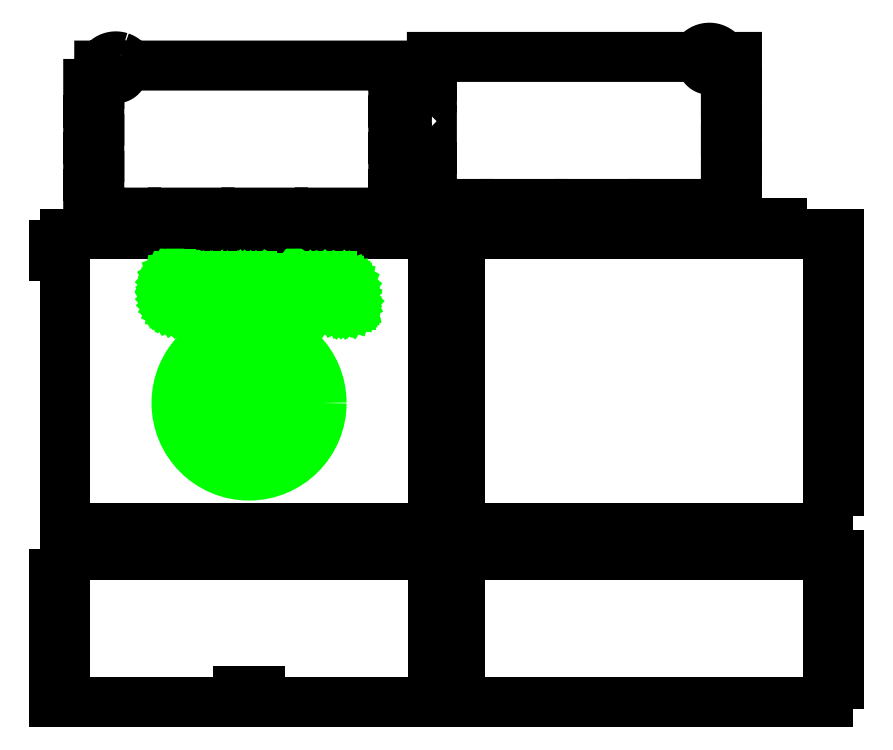
<metadata>
{"format":"dxf","ext":"dxf","renderer":"ezdxf+matplotlib","layout":"modelspace","background":"white","min_lineweight":24,"dpi":150}
</metadata>
<code>
0
SECTION
2
ENTITIES
0
LINE
8
0
10
539.1
20
79.35
11
539.1
21
74.35
0
LINE
8
0
10
539.1
20
74.35
11
542.1
21
74.35
0
LINE
8
0
10
542.1
20
74.35
11
542.1
21
69.35
0
LINE
8
0
10
542.1
20
69.35
11
539.1
21
69.35
0
LINE
8
0
10
539.1
20
69.35
11
539.1
21
64.35
0
LINE
8
0
10
539.1
20
64.35
11
542.1
21
64.35
0
LINE
8
0
10
542.1
20
64.35
11
542.1
21
59.35
0
LINE
8
0
10
542.1
20
59.35
11
539.1
21
59.35
0
LINE
8
0
10
539.1
20
59.35
11
539.1
21
54.35
0
LINE
8
0
10
539.1
20
54.35
11
542.1
21
54.35
0
LINE
8
0
10
542.1
20
54.35
11
542.1
21
49.35
0
LINE
8
0
10
542.1
20
49.35
11
539.1
21
49.35
0
LINE
8
0
10
539.1
20
49.35
11
539.1
21
44.35
0
LINE
8
0
10
642.1
20
44.35
11
642.1
21
49.35
0
LINE
8
0
10
642.1
20
49.35
11
645.1
21
49.35
0
LINE
8
0
10
645.1
20
49.35
11
645.1
21
54.35
0
LINE
8
0
10
645.1
20
54.35
11
642.1
21
54.35
0
LINE
8
0
10
642.1
20
54.35
11
642.1
21
59.35
0
LINE
8
0
10
642.1
20
59.35
11
645.1
21
59.35
0
LINE
8
0
10
645.1
20
59.35
11
645.1
21
64.35
0
LINE
8
0
10
645.1
20
64.35
11
642.1
21
64.35
0
LINE
8
0
10
642.1
20
64.35
11
642.1
21
69.35
0
LINE
8
0
10
642.1
20
69.35
11
645.1
21
69.35
0
LINE
8
0
10
645.1
20
69.35
11
645.1
21
74.35
0
LINE
8
0
10
645.1
20
74.35
11
642.1
21
74.35
0
LINE
8
0
10
642.1
20
74.35
11
642.1
21
79.35
0
LINE
8
0
10
642.1
20
79.35
11
645.1
21
79.35
0
LINE
8
0
10
645.1
20
79.35
11
645.1
21
84.35
0
LINE
8
0
10
645.1
20
84.35
11
629.6
21
84.35
0
LINE
8
0
10
629.6
20
84.35
11
629.6
21
87.35
0
LINE
8
0
10
629.6
20
87.35
11
617.1
21
87.35
0
LINE
8
0
10
617.1
20
87.35
11
617.1
21
84.35
0
LINE
8
0
10
617.1
20
84.35
11
604.6
21
84.35
0
LINE
8
0
10
604.6
20
84.35
11
604.6
21
87.35
0
LINE
8
0
10
604.6
20
87.35
11
592.1
21
87.35
0
LINE
8
0
10
592.1
20
87.35
11
592.1
21
84.35
0
LINE
8
0
10
592.1
20
84.35
11
579.6
21
84.35
0
LINE
8
0
10
579.6
20
84.35
11
579.6
21
87.35
0
LINE
8
0
10
579.6
20
87.35
11
567.1
21
87.35
0
LINE
8
0
10
567.1
20
87.35
11
567.1
21
84.35
0
LINE
8
0
10
567.1
20
84.35
11
554.6
21
84.35
0
LINE
8
0
10
554.6
20
84.35
11
554.6
21
87.35
0
LINE
8
0
10
554.6
20
87.35
11
542.1
21
87.35
0
LINE
8
0
10
542.1
20
87.35
11
542.1
21
79.35
0
LINE
8
0
10
542.1
20
79.35
11
539.1
21
79.35
0
LINE
8
0
10
687.1
20
84.35
11
687.1
21
87.35
0
LINE
8
0
10
687.1
20
87.35
11
674.6
21
87.35
0
LINE
8
0
10
674.6
20
87.35
11
674.6
21
84.35
0
LINE
8
0
10
674.6
20
84.35
11
662.1
21
84.35
0
LINE
8
0
10
662.1
20
84.35
11
662.1
21
87.35
0
LINE
8
0
10
662.1
20
87.35
11
649.6
21
87.35
0
LINE
8
0
10
649.6
20
87.35
11
649.6
21
79.35
0
LINE
8
0
10
649.6
20
79.35
11
646.6
21
79.35
0
LINE
8
0
10
646.6
20
79.35
11
646.6
21
74.35
0
LINE
8
0
10
646.6
20
74.35
11
649.6
21
74.35
0
LINE
8
0
10
649.6
20
74.35
11
649.6
21
69.35
0
LINE
8
0
10
649.6
20
69.35
11
646.6
21
69.35
0
LINE
8
0
10
646.6
20
69.35
11
646.6
21
64.35
0
LINE
8
0
10
646.6
20
64.35
11
649.6
21
64.35
0
LINE
8
0
10
649.6
20
64.35
11
649.6
21
59.35
0
LINE
8
0
10
649.6
20
59.35
11
646.6
21
59.35
0
LINE
8
0
10
646.6
20
59.35
11
646.6
21
54.35
0
LINE
8
0
10
646.6
20
54.35
11
649.6
21
54.35
0
LINE
8
0
10
649.6
20
54.35
11
649.6
21
49.35
0
LINE
8
0
10
649.6
20
49.35
11
646.6
21
49.35
0
LINE
8
0
10
646.6
20
49.35
11
646.6
21
44.35
0
LINE
8
0
10
646.6
20
44.35
11
749.6
21
44.35
0
LINE
8
0
10
749.6
20
44.35
11
749.6
21
49.35
0
LINE
8
0
10
749.6
20
49.35
11
752.6
21
49.35
0
LINE
8
0
10
752.6
20
49.35
11
752.6
21
54.35
0
LINE
8
0
10
752.6
20
54.35
11
749.6
21
54.35
0
LINE
8
0
10
749.6
20
54.35
11
749.6
21
59.35
0
LINE
8
0
10
749.6
20
59.35
11
752.6
21
59.35
0
LINE
8
0
10
752.6
20
59.35
11
752.6
21
64.35
0
LINE
8
0
10
752.6
20
64.35
11
749.6
21
64.35
0
LINE
8
0
10
749.6
20
64.35
11
749.6
21
69.35
0
LINE
8
0
10
749.6
20
69.35
11
752.6
21
69.35
0
LINE
8
0
10
752.6
20
69.35
11
752.6
21
74.35
0
LINE
8
0
10
752.6
20
74.35
11
749.6
21
74.35
0
LINE
8
0
10
749.6
20
74.35
11
749.6
21
79.35
0
LINE
8
0
10
749.6
20
79.35
11
752.6
21
79.35
0
LINE
8
0
10
752.6
20
79.35
11
752.6
21
84.35
0
LINE
8
0
10
752.6
20
84.35
11
737.1
21
84.35
0
LINE
8
0
10
737.1
20
84.35
11
737.1
21
87.35
0
LINE
8
0
10
737.1
20
87.35
11
724.6
21
87.35
0
LINE
8
0
10
724.6
20
87.35
11
724.6
21
84.35
0
LINE
8
0
10
724.6
20
84.35
11
712.1
21
84.35
0
LINE
8
0
10
712.1
20
84.35
11
712.1
21
87.35
0
LINE
8
0
10
712.1
20
87.35
11
699.6
21
87.35
0
LINE
8
0
10
699.6
20
87.35
11
699.6
21
84.35
0
LINE
8
0
10
699.6
20
84.35
11
687.1
21
84.35
0
LINE
8
0
10
724.6
20
171.9
11
712.1
21
171.9
0
LINE
8
0
10
712.1
20
171.9
11
712.1
21
174.9
0
LINE
8
0
10
712.1
20
174.9
11
699.6
21
174.9
0
LINE
8
0
10
699.6
20
174.9
11
699.6
21
171.9
0
LINE
8
0
10
699.6
20
171.9
11
687.1
21
171.9
0
LINE
8
0
10
687.1
20
171.9
11
687.1
21
174.9
0
LINE
8
0
10
687.1
20
174.9
11
674.6
21
174.9
0
LINE
8
0
10
674.6
20
174.9
11
674.6
21
171.9
0
LINE
8
0
10
674.6
20
171.9
11
662.1
21
171.9
0
LINE
8
0
10
662.1
20
171.9
11
662.1
21
174.9
0
LINE
8
0
10
662.1
20
174.9
11
649.6
21
174.9
0
LINE
8
0
10
649.6
20
174.9
11
649.6
21
161.9
0
LINE
8
0
10
649.6
20
161.9
11
646.6
21
161.9
0
LINE
8
0
10
646.6
20
161.9
11
646.6
21
151.9
0
LINE
8
0
10
646.6
20
151.9
11
649.6
21
151.9
0
LINE
8
0
10
649.6
20
151.9
11
649.6
21
141.9
0
LINE
8
0
10
649.6
20
141.9
11
646.6
21
141.9
0
LINE
8
0
10
646.6
20
141.9
11
646.6
21
131.9
0
LINE
8
0
10
646.6
20
131.9
11
649.6
21
131.9
0
LINE
8
0
10
649.6
20
131.9
11
649.6
21
121.9
0
LINE
8
0
10
649.6
20
121.9
11
646.6
21
121.9
0
LINE
8
0
10
646.6
20
121.9
11
646.6
21
111.9
0
LINE
8
0
10
646.6
20
111.9
11
649.6
21
111.9
0
LINE
8
0
10
649.6
20
111.9
11
649.6
21
101.9
0
LINE
8
0
10
649.6
20
101.9
11
646.6
21
101.9
0
LINE
8
0
10
646.6
20
101.9
11
646.6
21
91.85
0
LINE
8
0
10
646.6
20
91.85
11
662.1
21
91.85
0
LINE
8
0
10
662.1
20
91.85
11
662.1
21
88.85
0
LINE
8
0
10
662.1
20
88.85
11
674.6
21
88.85
0
LINE
8
0
10
674.6
20
88.85
11
674.6
21
91.85
0
LINE
8
0
10
674.6
20
91.85
11
687.1
21
91.85
0
LINE
8
0
10
687.1
20
91.85
11
687.1
21
88.85
0
LINE
8
0
10
687.1
20
88.85
11
699.6
21
88.85
0
LINE
8
0
10
699.6
20
88.85
11
699.6
21
91.85
0
LINE
8
0
10
699.6
20
91.85
11
712.1
21
91.85
0
LINE
8
0
10
712.1
20
91.85
11
712.1
21
88.85
0
LINE
8
0
10
712.1
20
88.85
11
724.6
21
88.85
0
LINE
8
0
10
724.6
20
88.85
11
724.6
21
91.85
0
LINE
8
0
10
724.6
20
91.85
11
737.1
21
91.85
0
LINE
8
0
10
737.1
20
91.85
11
737.1
21
88.85
0
LINE
8
0
10
737.1
20
88.85
11
749.6
21
88.85
0
LINE
8
0
10
749.6
20
88.85
11
749.6
21
101.9
0
LINE
8
0
10
749.6
20
101.9
11
752.6
21
101.9
0
LINE
8
0
10
752.6
20
101.9
11
752.6
21
111.9
0
LINE
8
0
10
752.6
20
111.9
11
749.6
21
111.9
0
LINE
8
0
10
749.6
20
111.9
11
749.6
21
121.9
0
LINE
8
0
10
749.6
20
121.9
11
752.6
21
121.9
0
LINE
8
0
10
752.6
20
121.9
11
752.6
21
131.9
0
LINE
8
0
10
752.6
20
131.9
11
749.6
21
131.9
0
LINE
8
0
10
749.6
20
131.9
11
749.6
21
141.9
0
LINE
8
0
10
749.6
20
141.9
11
752.6
21
141.9
0
LINE
8
0
10
752.6
20
141.9
11
752.6
21
151.9
0
LINE
8
0
10
752.6
20
151.9
11
749.6
21
151.9
0
LINE
8
0
10
749.6
20
151.9
11
749.6
21
161.9
0
LINE
8
0
10
749.6
20
161.9
11
752.6
21
161.9
0
LINE
8
0
10
752.6
20
161.9
11
752.6
21
171.9
0
LINE
8
0
10
752.6
20
171.9
11
737.1
21
171.9
0
LINE
8
0
10
737.1
20
171.9
11
737.1
21
174.9
0
LINE
8
0
10
737.1
20
174.9
11
724.6
21
174.9
0
LINE
8
0
10
724.6
20
174.9
11
724.6
21
171.9
0
LINE
8
0
10
542.1
20
168.9
11
539.1
21
168.9
0
LINE
8
0
10
539.1
20
168.9
11
539.1
21
165.9
0
LINE
8
0
10
539.1
20
165.9
11
542.1
21
165.9
0
LINE
8
0
10
542.1
20
165.9
11
542.1
21
91.85
0
LINE
8
0
10
542.1
20
91.85
11
589.1
21
91.85
0
LINE
8
0
10
589.1
20
91.85
11
589.1
21
88.85
0
LINE
8
0
10
589.1
20
88.85
11
595.1
21
88.85
0
LINE
8
0
10
595.1
20
88.85
11
595.1
21
91.85
0
LINE
8
0
10
595.1
20
91.85
11
642.1
21
91.85
0
LINE
8
0
10
642.1
20
91.85
11
642.1
21
165.9
0
LINE
8
0
10
642.1
20
165.9
11
645.1
21
165.9
0
LINE
8
0
10
645.1
20
165.9
11
645.1
21
168.9
0
LINE
8
0
10
645.1
20
168.9
11
642.1
21
168.9
0
LINE
8
0
10
642.1
20
168.9
11
642.1
21
171.9
0
LINE
8
0
10
642.1
20
171.9
11
542.1
21
171.9
0
LINE
8
0
10
542.1
20
171.9
11
542.1
21
168.9
0
LINE
8
0
10
589.1
20
44.35
11
589.1
21
47.35
0
LINE
8
0
10
589.1
20
47.35
11
595.1
21
47.35
0
LINE
8
0
10
595.1
20
47.35
11
595.1
21
44.35
0
LINE
8
0
10
642.1
20
44.35
11
595.1
21
44.35
0
LINE
8
0
10
589.1
20
44.35
11
539.1
21
44.35
0
INSERT
8
texto
2
texto1ck-0
10
569.4
20
152.4
30
0
41
1
42
1
43
0
50
0
70
    1
71
    1
44
0
45
0
0
CIRCLE
8
texto
10
592.1
20
125.8
40
19.73
0
INSERT
8
texto
2
estrellafukinkarlaROTADO
10
592.1
20
125.8
30
0
41
1
42
1
43
0
50
0
70
    1
71
    1
44
0
45
0
0
LWPOLYLINE
8
0
90
  100
70
    1
43
0
10
553.8
20
216.3
10
553.9
20
216.4
10
553.9
20
216.6
10
553.9
20
216.7
10
554
20
216.8
10
554
20
216.9
10
554.1
20
217
10
554.1
20
217.1
10
554.2
20
217.2
10
554.3
20
217.3
10
554.4
20
217.4
10
554.5
20
217.5
10
554.6
20
217.6
10
554.7
20
217.7
10
554.8
20
217.8
10
554.9
20
217.8
10
555
20
217.9
10
555.1
20
217.9
10
555.2
20
218
10
555.3
20
218
10
555.5
20
218
10
555.6
20
218.1
10
555.7
20
218.1
10
555.8
20
218.1
10
556
20
218.1
10
556.1
20
218.1
10
556.2
20
218
10
556.3
20
218
10
556.4
20
218
10
556.6
20
217.9
10
556.7
20
217.9
10
556.8
20
217.8
10
556.9
20
217.8
10
557
20
217.7
10
557.1
20
217.6
10
557.2
20
217.5
10
557.3
20
217.4
10
557.4
20
217.3
10
557.4
20
217.2
10
557.5
20
217.1
10
557.6
20
217
10
557.6
20
216.9
10
557.7
20
216.8
10
557.7
20
216.7
10
557.8
20
216.6
10
557.8
20
216.4
10
557.8
20
216.3
10
557.8
20
216.2
10
557.8
20
216.1
10
557.8
20
215.9
10
557.8
20
215.8
10
557.8
20
215.7
10
557.8
20
215.6
10
557.7
20
215.4
10
557.7
20
215.3
10
557.6
20
215.2
10
557.6
20
215.1
10
557.5
20
215
10
557.4
20
214.9
10
557.4
20
214.8
10
557.3
20
214.7
10
557.2
20
214.6
10
557.1
20
214.5
10
557
20
214.4
10
556.9
20
214.4
10
556.8
20
214.3
10
556.7
20
214.3
10
556.6
20
214.2
10
556.4
20
214.2
10
556.3
20
214.1
10
556.2
20
214.1
10
556.1
20
214.1
10
556
20
214.1
10
555.8
20
214.1
10
555.7
20
214.1
10
555.6
20
214.1
10
555.5
20
214.1
10
555.3
20
214.1
10
555.2
20
214.2
10
555.1
20
214.2
10
555
20
214.3
10
554.9
20
214.3
10
554.8
20
214.4
10
554.7
20
214.4
10
554.6
20
214.5
10
554.5
20
214.6
10
554.4
20
214.7
10
554.3
20
214.8
10
554.2
20
214.9
10
554.1
20
215
10
554.1
20
215.1
10
554
20
215.2
10
554
20
215.3
10
553.9
20
215.4
10
553.9
20
215.6
10
553.9
20
215.7
10
553.8
20
215.8
10
553.8
20
215.9
10
553.8
20
216.1
10
553.8
20
216.2
0
LWPOLYLINE
8
0
90
   85
70
    1
43
0
10
557.1
20
219.9
10
556.8
20
219.9
10
556.6
20
220
10
556.3
20
220
10
556.1
20
220.1
10
555.8
20
220.1
10
555.6
20
220.1
10
555.3
20
220
10
555.1
20
220
10
554.8
20
219.9
10
554.6
20
219.9
10
554.4
20
219.8
10
554.1
20
219.7
10
553.9
20
219.6
10
553.7
20
219.4
10
553.5
20
219.3
10
553.3
20
219.1
10
553.1
20
219
10
552.9
20
218.8
10
552.7
20
218.6
10
552.6
20
218.4
10
552.5
20
218.2
10
552.3
20
218
10
552.2
20
217.8
10
552.1
20
217.6
10
551.3
20
217.6
10
551.3
20
212.6
10
548.3
20
212.6
10
548.3
20
207.6
10
551.3
20
207.6
10
551.3
20
202.6
10
548.3
20
202.6
10
548.3
20
197.6
10
551.3
20
197.6
10
551.3
20
192.6
10
548.3
20
192.6
10
548.3
20
187.6
10
551.3
20
187.6
10
551.3
20
182.6
10
548.3
20
182.6
10
548.3
20
177.6
10
561.3
20
177.6
10
561.3
20
174.6
10
571.3
20
174.6
10
571.3
20
177.6
10
581.3
20
177.6
10
581.3
20
174.6
10
591.3
20
174.6
10
591.3
20
177.6
10
601.3
20
177.6
10
601.3
20
174.6
10
611.3
20
174.6
10
611.3
20
177.6
10
621.3
20
177.6
10
621.3
20
174.6
10
631.3
20
174.6
10
631.3
20
182.6
10
634.3
20
182.6
10
634.3
20
187.6
10
631.3
20
187.6
10
631.3
20
192.6
10
634.3
20
192.6
10
634.3
20
197.6
10
631.3
20
197.6
10
631.3
20
202.6
10
634.3
20
202.6
10
634.3
20
207.6
10
631.3
20
207.6
10
631.3
20
212.6
10
634.3
20
212.6
10
634.3
20
217.6
10
559.5
20
217.6
10
559.4
20
217.8
10
559.3
20
218
10
559.2
20
218.2
10
559.1
20
218.4
10
558.9
20
218.6
10
558.7
20
218.8
10
558.6
20
219
10
558.4
20
219.1
10
558.2
20
219.3
10
558
20
219.4
10
557.8
20
219.6
10
557.5
20
219.7
10
557.3
20
219.8
0
LWPOLYLINE
8
0
90
   85
70
    1
43
0
10
641.8
20
204.9
10
638.8
20
204.9
10
638.8
20
199.9
10
641.8
20
199.9
10
641.8
20
194.9
10
638.8
20
194.9
10
638.8
20
189.9
10
641.8
20
189.9
10
641.8
20
184.9
10
638.8
20
184.9
10
638.8
20
179.9
10
651.8
20
179.9
10
651.8
20
176.9
10
661.8
20
176.9
10
661.8
20
179.9
10
671.8
20
179.9
10
671.8
20
176.9
10
681.8
20
176.9
10
681.8
20
179.9
10
691.8
20
179.9
10
691.8
20
176.9
10
701.8
20
176.9
10
701.8
20
179.9
10
711.8
20
179.9
10
711.8
20
176.9
10
721.8
20
176.9
10
721.8
20
184.9
10
724.8
20
184.9
10
724.8
20
189.9
10
721.8
20
189.9
10
721.8
20
194.9
10
724.8
20
194.9
10
724.8
20
199.9
10
721.8
20
199.9
10
721.8
20
204.9
10
724.8
20
204.9
10
724.8
20
209.9
10
721.8
20
209.9
10
721.8
20
214.9
10
724.8
20
214.9
10
724.8
20
219.9
10
721
20
219.9
10
720.9
20
220.1
10
720.8
20
220.3
10
720.7
20
220.6
10
720.6
20
220.8
10
720.4
20
221
10
720.2
20
221.2
10
720.1
20
221.3
10
719.9
20
221.5
10
719.7
20
221.7
10
719.5
20
221.8
10
719.2
20
221.9
10
719
20
222
10
718.8
20
222.1
10
718.6
20
222.2
10
718.3
20
222.3
10
718.1
20
222.4
10
717.8
20
222.4
10
717.6
20
222.4
10
717.3
20
222.4
10
717.1
20
222.4
10
716.8
20
222.4
10
716.6
20
222.4
10
716.3
20
222.3
10
716.1
20
222.2
10
715.8
20
222.1
10
715.6
20
222
10
715.4
20
221.9
10
715.2
20
221.8
10
715
20
221.7
10
714.8
20
221.5
10
714.6
20
221.3
10
714.4
20
221.2
10
714.2
20
221
10
714.1
20
220.8
10
713.9
20
220.6
10
713.8
20
220.3
10
713.7
20
220.1
10
713.6
20
219.9
10
641.8
20
219.9
10
641.8
20
214.9
10
638.8
20
214.9
10
638.8
20
209.9
10
641.8
20
209.9
0
LWPOLYLINE
8
0
90
  100
70
    1
43
0
10
715.3
20
218.7
10
715.4
20
218.8
10
715.4
20
218.9
10
715.4
20
219
10
715.5
20
219.2
10
715.5
20
219.3
10
715.6
20
219.4
10
715.6
20
219.5
10
715.7
20
219.6
10
715.8
20
219.7
10
715.9
20
219.8
10
715.9
20
219.9
10
716
20
220
10
716.1
20
220
10
716.2
20
220.1
10
716.4
20
220.2
10
716.5
20
220.2
10
716.6
20
220.3
10
716.7
20
220.3
10
716.8
20
220.4
10
716.9
20
220.4
10
717.1
20
220.4
10
717.2
20
220.4
10
717.3
20
220.4
10
717.4
20
220.4
10
717.6
20
220.4
10
717.7
20
220.4
10
717.8
20
220.4
10
717.9
20
220.3
10
718.1
20
220.3
10
718.2
20
220.2
10
718.3
20
220.2
10
718.4
20
220.1
10
718.5
20
220
10
718.6
20
220
10
718.7
20
219.9
10
718.8
20
219.8
10
718.9
20
219.7
10
718.9
20
219.6
10
719
20
219.5
10
719.1
20
219.4
10
719.1
20
219.3
10
719.2
20
219.2
10
719.2
20
219
10
719.3
20
218.9
10
719.3
20
218.8
10
719.3
20
218.7
10
719.3
20
218.5
10
719.3
20
218.4
10
719.3
20
218.3
10
719.3
20
218.2
10
719.3
20
218
10
719.3
20
217.9
10
719.2
20
217.8
10
719.2
20
217.7
10
719.1
20
217.6
10
719.1
20
217.5
10
719
20
217.3
10
718.9
20
217.2
10
718.9
20
217.1
10
718.8
20
217.1
10
718.7
20
217
10
718.6
20
216.9
10
718.5
20
216.8
10
718.4
20
216.7
10
718.3
20
216.7
10
718.2
20
216.6
10
718.1
20
216.6
10
717.9
20
216.5
10
717.8
20
216.5
10
717.7
20
216.5
10
717.6
20
216.4
10
717.4
20
216.4
10
717.3
20
216.4
10
717.2
20
216.4
10
717.1
20
216.4
10
716.9
20
216.5
10
716.8
20
216.5
10
716.7
20
216.5
10
716.6
20
216.6
10
716.5
20
216.6
10
716.4
20
216.7
10
716.2
20
216.7
10
716.1
20
216.8
10
716
20
216.9
10
715.9
20
217
10
715.9
20
217.1
10
715.8
20
217.1
10
715.7
20
217.2
10
715.6
20
217.3
10
715.6
20
217.5
10
715.5
20
217.6
10
715.5
20
217.7
10
715.4
20
217.8
10
715.4
20
217.9
10
715.4
20
218
10
715.3
20
218.2
10
715.3
20
218.3
10
715.3
20
218.4
10
715.3
20
218.5
0
ENDSEC
0
EOF

</code>
